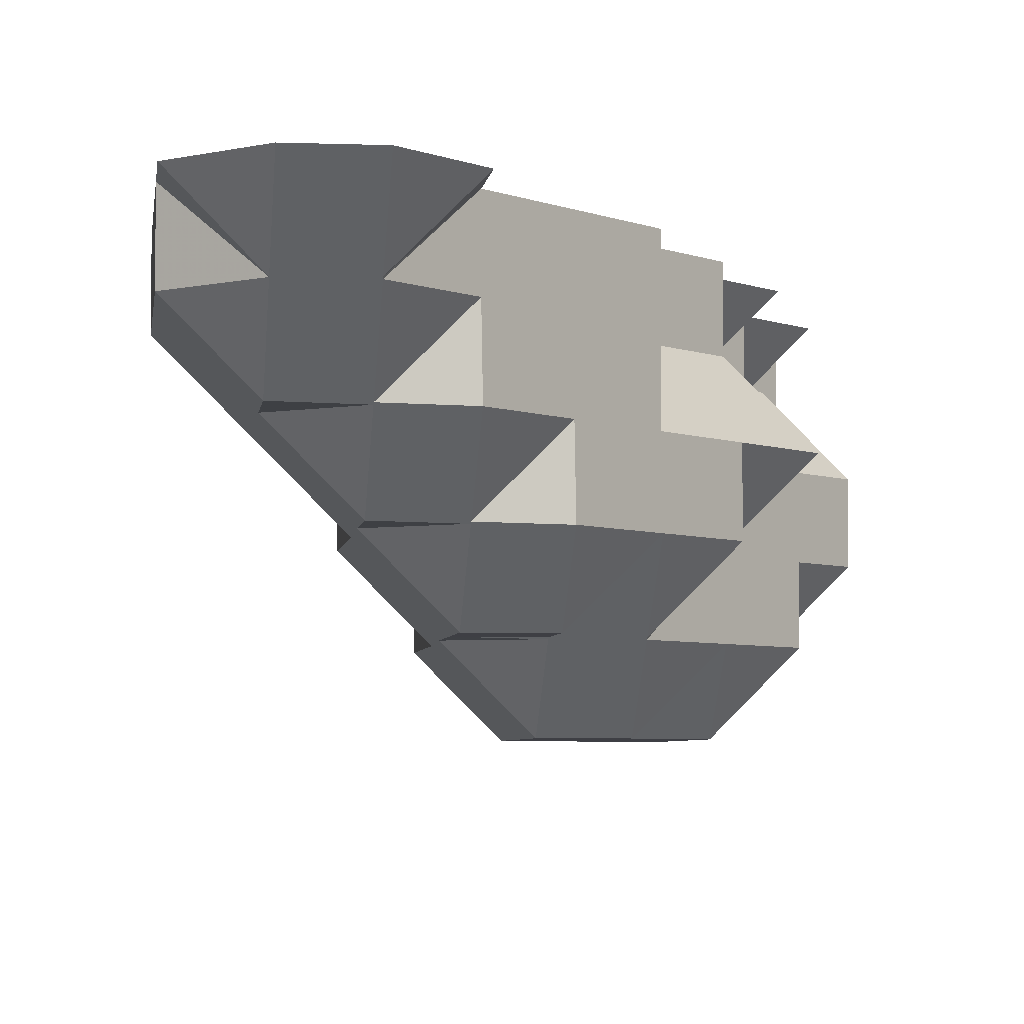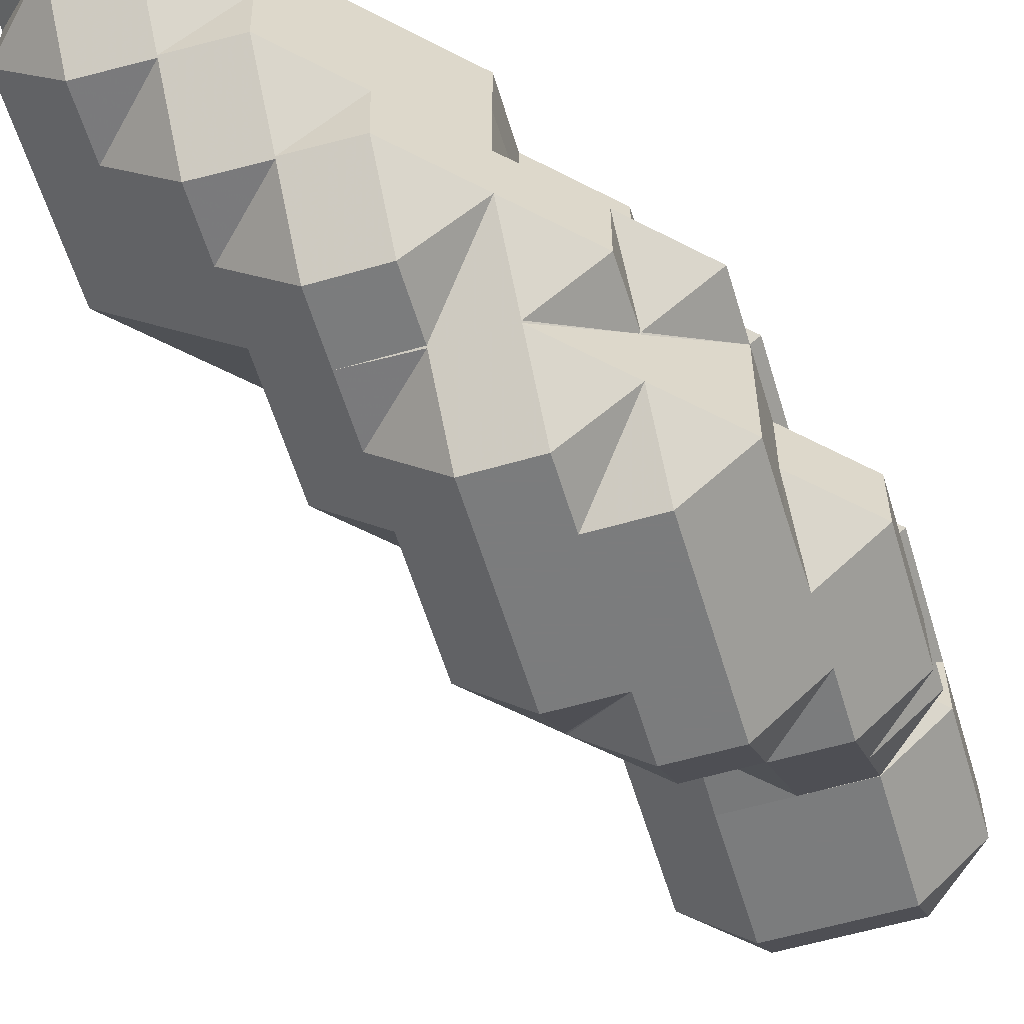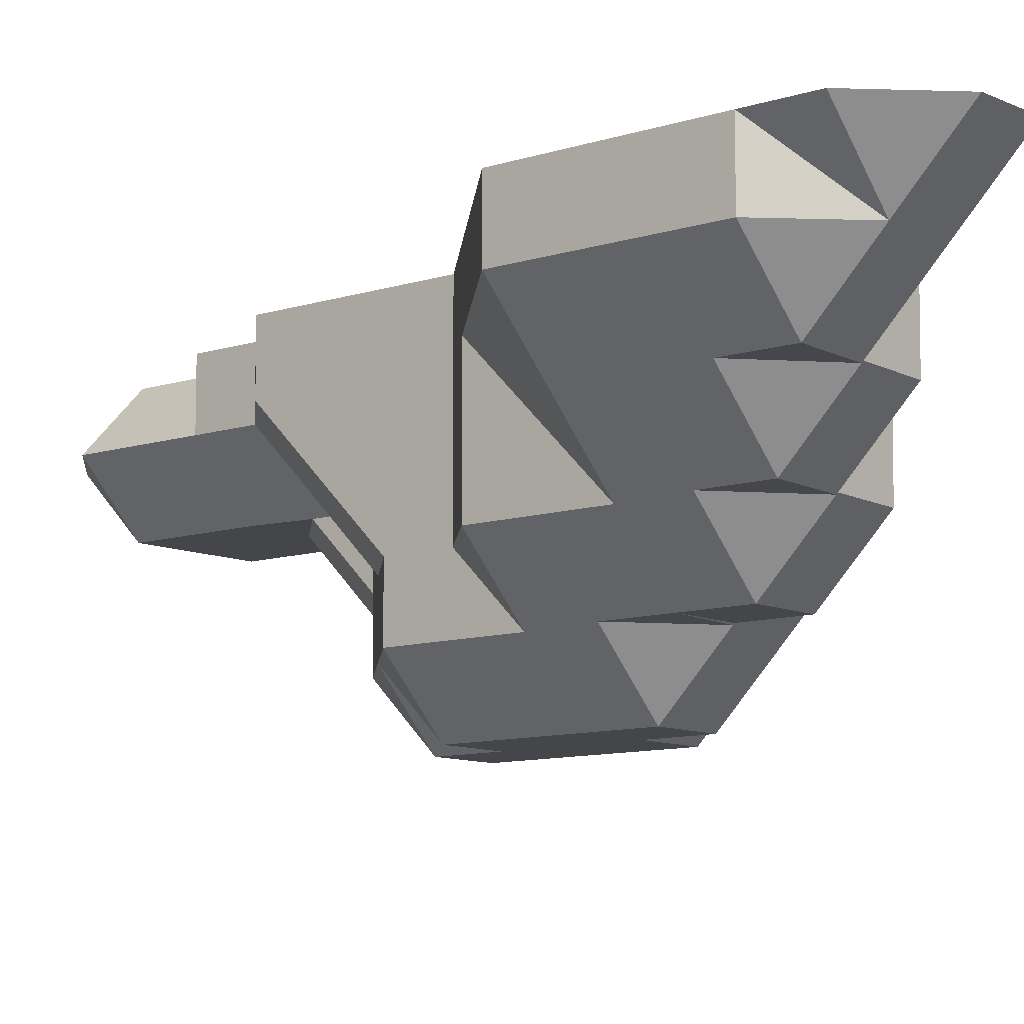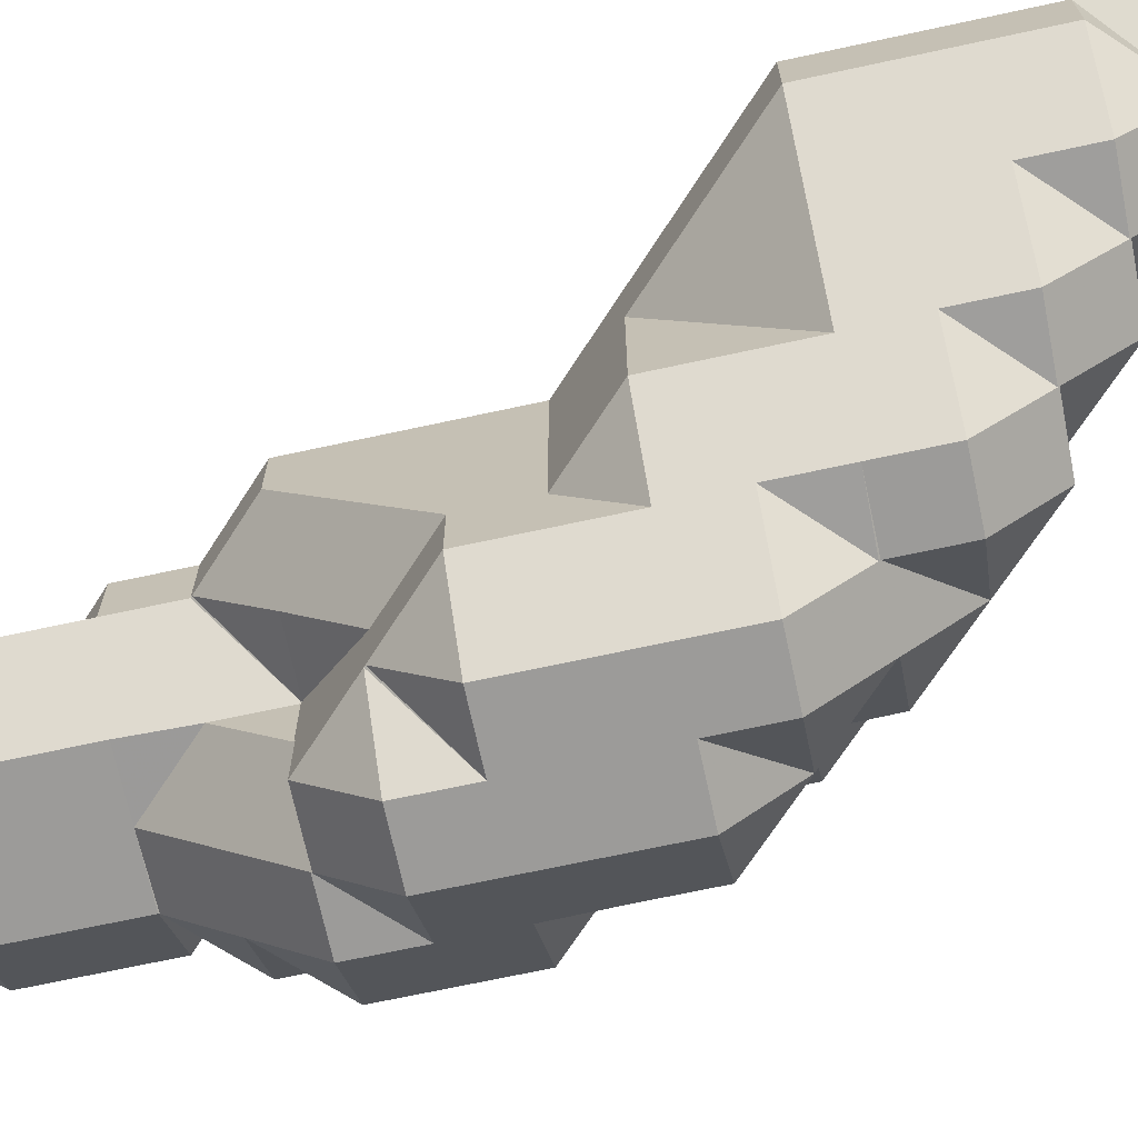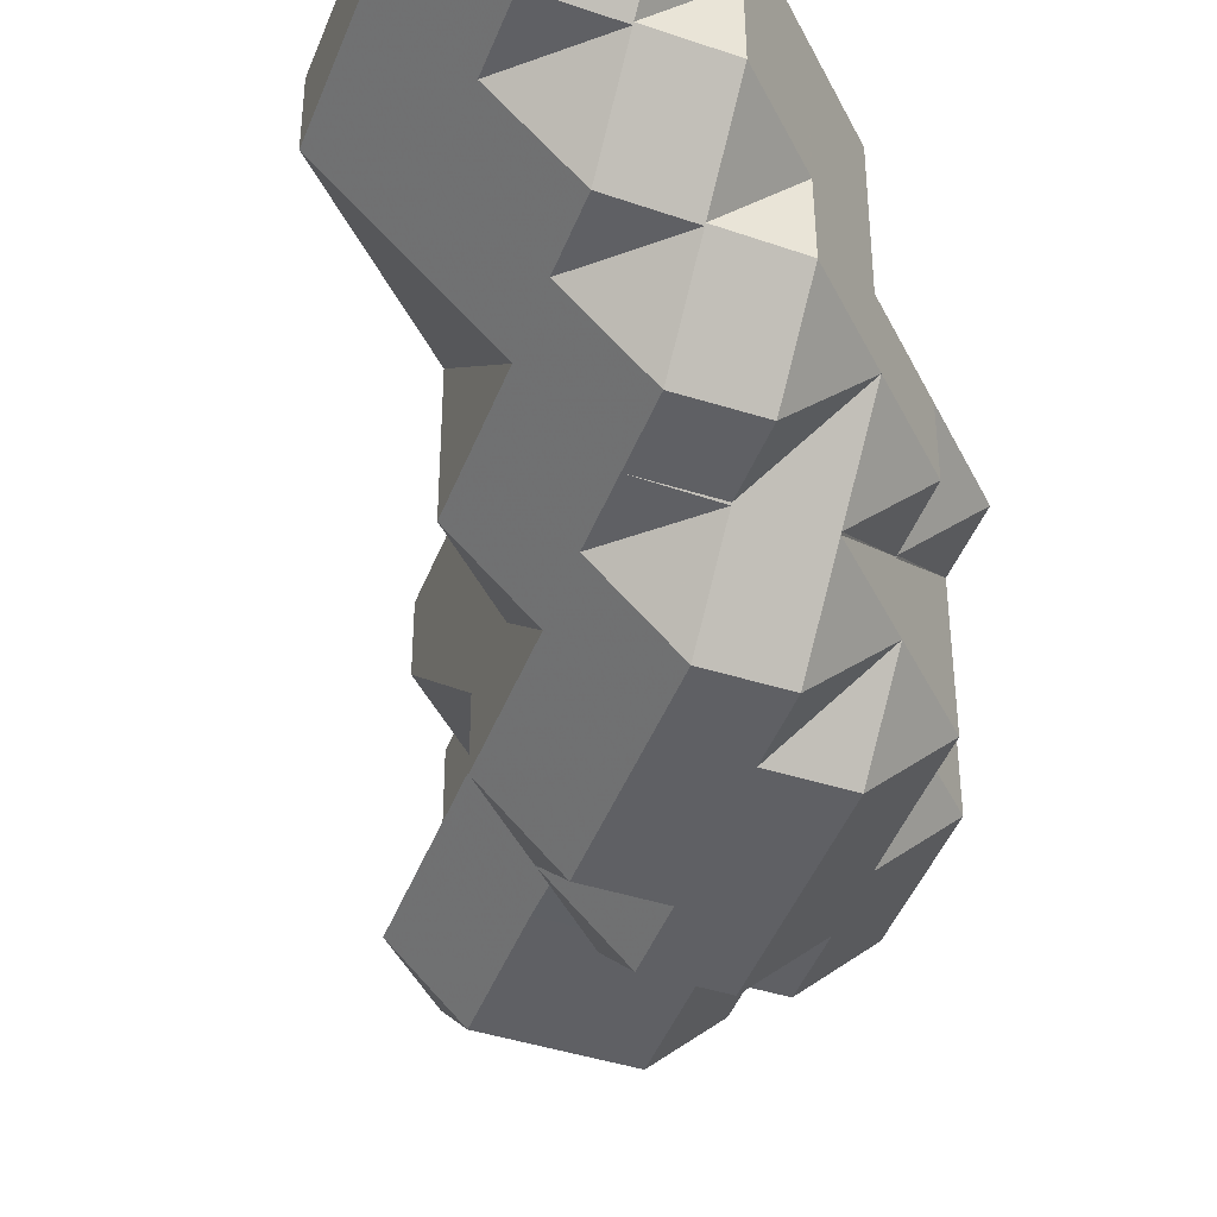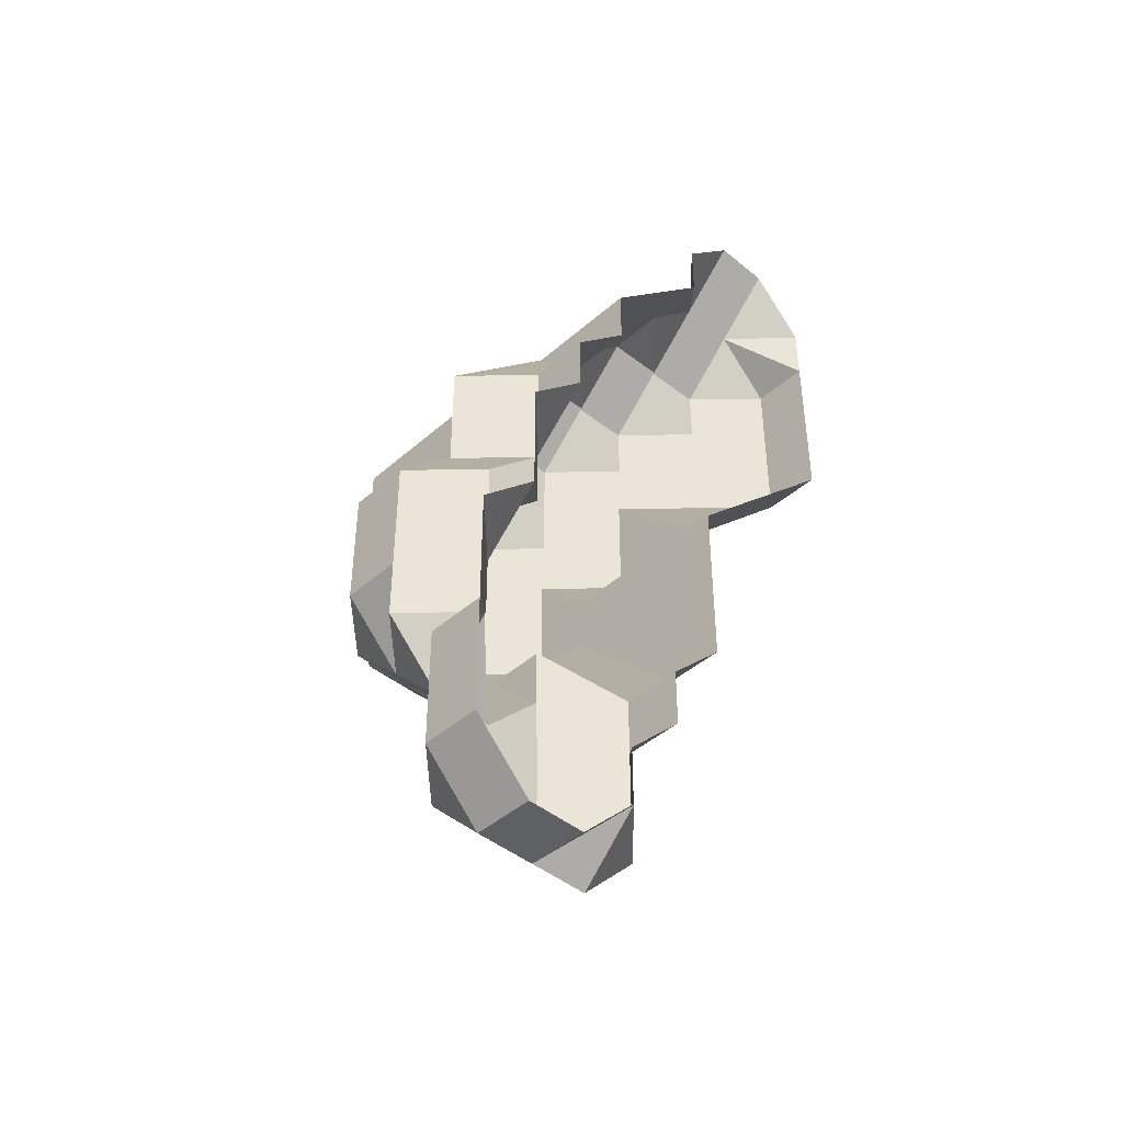
<metadata>
{"format":"obj","ext":"obj","renderer":"f3d","projection":"perspective","resolution":1024,"background":"white","views":[{"elev":-4.5,"azim":173.0,"up":"+Z"},{"elev":-58.7,"azim":-163.3,"up":"+Z"},{"elev":-9.7,"azim":130.3,"up":"+Z"},{"elev":-69.9,"azim":102.2,"up":"+Z"},{"elev":-44.2,"azim":159.7,"up":"+Z"},{"elev":-43.5,"azim":-44.1,"up":"+Y"}]}
</metadata>
<code>
g out-fv\fib1-3-3-0.nii.gz\fib1-3-3-0.nii.gz-25
o out-fv\fib1-3-3-0.nii.gz\fib1-3-3-0.nii.gz-25
v 42 59 251
v 41.02 59 252
v 42 58.02 252
v 42 60 251
v 41.02 60 252
v 42 61 251
v 41.02 61 252
v 42 62 251
v 41.02 62 252
v 42 62.98 252
v 43 59 251
v 43 58.02 252
v 43 60 251
v 43 61 251
v 43 62 251
v 43 63 251
v 42.02 63 252
v 43 63.98 252
v 43.98 59 252
v 44 59.02 252
v 44 60 251
v 44 61 251
v 44 62 251
v 44 63 251
v 44 63.98 252
v 44.98 60 252
v 44.98 61 252
v 44.98 62 252
v 44.98 63 252
v 41 58 252
v 40.02 58 253
v 41 57.02 253
v 41 59 252
v 40.02 59 253
v 41 60 252
v 40.02 60 253
v 41 60.98 253
v 42 58 252
v 42 57.02 253
v 41.02 61 253
v 41.02 62 253
v 42 62.98 253
v 42.98 58 253
v 43 58.02 253
v 42.02 63 253
v 43 64 252
v 42.02 64 253
v 43 64.98 253
v 43.98 59 253
v 44 59.02 253
v 44 64 252
v 44 65 252
v 43.02 65 253
v 44 65.98 253
v 44.98 60 253
v 44.98 61 253
v 45 61.02 253
v 45 62 252
v 45 63 252
v 45 64 252
v 45 65 252
v 45 65.98 253
v 45.98 62 253
v 45.98 63 253
v 45.98 64 253
v 45.98 65 253
v 41 57 253
v 40.02 57 254
v 41 56.02 254
v 40.02 58 254
v 40.02 59 254
v 40.02 60 254
v 41 60.98 254
v 42 57 253
v 42 56.02 254
v 41.02 61 254
v 41.02 62 254
v 42 63 253
v 41.02 63 254
v 42 63.98 254
v 42.98 57 254
v 42.98 58 254
v 43 58.02 254
v 42.02 64 254
v 43 64.98 254
v 44 58.02 254
v 44 59 253
v 43.02 65 254
v 44 65.98 254
v 44.98 59 254
v 44.98 60 254
v 44.98 61 254
v 45 61.02 254
v 45 66 253
v 44.02 66 254
v 45 66.98 254
v 45.98 62 254
v 45.98 63 254
v 46 63.02 254
v 46 64 253
v 46 65 253
v 46 66 253
v 46 66.98 254
v 46.98 64 254
v 46.98 65 254
v 46.98 66 254
v 41 54 254
v 40.02 54 255
v 41 53.02 255
v 41 55 254
v 40.02 55 255
v 41 56 254
v 40.02 56 255
v 41 57 255
v 41 56.98 255
v 41 58 255
v 41 59 255
v 41 60 255
v 42 54 254
v 42 53.02 255
v 42 55 254
v 42 56 254
v 41.02 57 255
v 41.02 58 255
v 41.02 59 255
v 42 60 255
v 42 59.98 255
v 42 61 255
v 42 62 255
v 42 63 255
v 43 54 254
v 43 53.02 255
v 43 55 254
v 43 56 254
v 43 57 254
v 43 58 254
v 42.02 60 255
v 42.02 61 255
v 42.02 62 255
v 42.02 63 255
v 43 64 255
v 43 63.98 255
v 43.98 54 255
v 43.98 55 255
v 43.98 56 255
v 43.98 57 255
v 44 57.02 255
v 44 58 254
v 43.02 64 255
v 43.02 65 255
v 44 65.98 255
v 44.98 58 255
v 44.98 59 255
v 44.98 60 255
v 44.98 61 255
v 45 61.02 255
v 44.02 66 255
v 45 66.98 255
v 45.98 62 255
v 46 62.02 255
v 46 63 254
v 46 67 254
v 45.02 67 255
v 46 67.98 255
v 46.98 63 255
v 47 64 254
v 47 63.02 255
v 47 65 254
v 47 66 254
v 47 67 254
v 47 67.98 255
v 47.98 64 255
v 47.98 65 255
v 47.98 66 255
v 47.98 67 255
v 41 53.02 256
v 40.02 54 256
v 40.02 55 256
v 40.02 56 256
v 41 57 255
v 40.02 57 256
v 41 58 255
v 40.02 58 256
v 41 58.98 256
v 42 53.02 256
v 41.02 59 256
v 42 60 255
v 41.02 60 256
v 42 61 255
v 41.02 61 256
v 42 61.98 256
v 43 54 256
v 42.98 54 256
v 43 55 256
v 42.98 55 256
v 43 55.02 256
v 42.02 62 256
v 42.02 63 256
v 43 63.98 256
v 43.98 56 256
v 43.98 57 256
v 44 57.02 256
v 43.02 64 256
v 43.02 65 256
v 44 65.98 256
v 44.98 58 256
v 44.98 59 256
v 44.98 60 256
v 44.98 61 256
v 45 61.02 256
v 44.02 66 256
v 45 66.98 256
v 45.98 62 256
v 46 62.02 256
v 45.02 67 256
v 46 68 255
v 45.02 68 256
v 46 68.98 256
v 46.98 63 256
v 47 63.02 256
v 47 68 255
v 47 68.98 256
v 47.98 64 256
v 47.98 65 256
v 47.98 66 256
v 47.98 67 256
v 47.98 68 256
f 1 2 3
f 1 4 2
f 2 4 5
f 4 6 5
f 5 6 7
f 6 8 7
f 7 8 9
f 8 10 9
f 1 3 11
f 11 3 12
f 1 11 4
f 4 11 13
f 4 13 6
f 6 13 14
f 6 14 8
f 8 14 15
f 8 15 10
f 10 15 16
f 10 16 17
f 16 18 17
f 11 12 19
f 11 19 13
f 13 19 20
f 13 20 21
f 13 21 14
f 14 21 22
f 14 22 15
f 15 22 23
f 15 23 16
f 16 23 24
f 16 24 18
f 18 24 25
f 21 20 26
f 21 26 22
f 22 26 27
f 22 27 23
f 23 27 28
f 23 28 24
f 24 28 29
f 24 29 25
f 30 31 32
f 30 33 31
f 31 33 34
f 33 35 34
f 34 35 36
f 35 37 36
f 30 32 38
f 38 32 39
f 3 2 38
f 38 2 33
f 38 33 30
f 2 5 33
f 33 5 35
f 5 7 35
f 35 7 40
f 35 40 37
f 7 9 40
f 40 9 41
f 9 10 41
f 41 10 42
f 38 39 43
f 12 3 44
f 44 3 38
f 44 38 43
f 10 17 42
f 42 17 45
f 17 18 45
f 45 18 46
f 45 46 47
f 46 48 47
f 12 44 19
f 19 44 49
f 19 49 20
f 20 49 50
f 25 51 18
f 18 51 46
f 46 51 48
f 48 51 52
f 48 52 53
f 52 54 53
f 20 50 26
f 26 50 55
f 26 55 27
f 27 55 56
f 27 56 28
f 28 56 57
f 28 57 58
f 28 58 29
f 29 58 59
f 29 59 25
f 25 59 60
f 25 60 51
f 51 60 52
f 52 60 61
f 52 61 54
f 54 61 62
f 58 57 63
f 58 63 59
f 59 63 64
f 59 64 60
f 60 64 65
f 60 65 61
f 61 65 66
f 61 66 62
f 67 68 69
f 32 31 67
f 67 31 70
f 67 70 68
f 31 34 70
f 70 34 71
f 34 36 71
f 71 36 72
f 36 37 72
f 72 37 73
f 67 69 74
f 74 69 75
f 39 32 74
f 74 32 67
f 37 40 73
f 73 40 76
f 40 41 76
f 76 41 77
f 41 42 77
f 77 42 78
f 77 78 79
f 78 80 79
f 74 75 81
f 39 74 43
f 43 74 81
f 43 81 82
f 43 82 44
f 44 82 83
f 42 45 78
f 45 47 78
f 78 47 84
f 78 84 80
f 47 48 84
f 84 48 85
f 44 83 49
f 49 83 86
f 49 86 87
f 49 87 50
f 48 53 85
f 85 53 88
f 53 54 88
f 88 54 89
f 87 86 90
f 50 87 55
f 55 87 90
f 55 90 91
f 55 91 56
f 56 91 92
f 56 92 57
f 57 92 93
f 62 94 54
f 54 94 95
f 54 95 89
f 94 96 95
f 57 93 63
f 63 93 97
f 63 97 64
f 64 97 98
f 64 98 65
f 65 98 99
f 65 99 100
f 65 100 66
f 66 100 101
f 66 101 62
f 62 101 102
f 62 102 94
f 94 102 96
f 96 102 103
f 100 99 104
f 100 104 101
f 101 104 105
f 101 105 102
f 102 105 106
f 102 106 103
f 107 108 109
f 107 110 108
f 108 110 111
f 110 112 111
f 111 112 113
f 69 68 114
f 112 115 113
f 68 70 114
f 114 70 116
f 70 71 116
f 116 71 117
f 71 72 117
f 117 72 118
f 72 73 118
f 107 109 119
f 119 109 120
f 107 119 110
f 110 119 121
f 110 121 112
f 112 121 122
f 75 69 122
f 122 69 114
f 122 114 112
f 112 114 123
f 112 123 115
f 114 116 123
f 123 116 124
f 116 117 124
f 124 117 125
f 117 118 125
f 125 118 126
f 125 126 127
f 73 76 118
f 118 76 128
f 118 128 126
f 76 77 128
f 128 77 129
f 77 79 129
f 129 79 130
f 79 80 130
f 119 120 131
f 131 120 132
f 119 131 121
f 121 131 133
f 121 133 122
f 122 133 134
f 75 122 81
f 81 122 134
f 81 134 135
f 81 135 82
f 82 135 136
f 82 136 83
f 126 137 127
f 126 128 137
f 137 128 138
f 128 129 138
f 138 129 139
f 129 130 139
f 139 130 140
f 80 84 130
f 130 84 141
f 130 141 140
f 140 141 142
f 84 85 141
f 131 132 143
f 131 143 133
f 133 143 144
f 133 144 134
f 134 144 145
f 134 145 135
f 135 145 146
f 135 146 136
f 136 146 147
f 136 147 148
f 86 83 148
f 148 83 136
f 141 149 142
f 85 88 141
f 141 88 150
f 141 150 149
f 88 89 150
f 150 89 151
f 148 147 152
f 86 148 90
f 90 148 152
f 90 152 153
f 90 153 91
f 91 153 154
f 91 154 92
f 92 154 155
f 92 155 93
f 93 155 156
f 89 95 151
f 151 95 157
f 95 96 157
f 157 96 158
f 93 156 97
f 97 156 159
f 97 159 98
f 98 159 160
f 98 160 161
f 98 161 99
f 103 162 96
f 96 162 163
f 96 163 158
f 162 164 163
f 161 160 165
f 99 161 104
f 104 161 165
f 104 165 166
f 166 165 167
f 104 166 105
f 105 166 168
f 105 168 106
f 106 168 169
f 106 169 103
f 103 169 170
f 103 170 162
f 162 170 164
f 164 170 171
f 166 167 172
f 166 172 168
f 168 172 173
f 168 173 169
f 169 173 174
f 169 174 170
f 170 174 175
f 170 175 171
f 109 108 176
f 176 108 177
f 108 111 177
f 177 111 178
f 111 113 178
f 178 113 179
f 113 115 179
f 179 115 180
f 179 180 181
f 180 182 181
f 181 182 183
f 182 184 183
f 120 109 185
f 185 109 176
f 115 123 180
f 123 124 180
f 180 124 182
f 124 125 182
f 182 125 186
f 182 186 184
f 125 127 186
f 186 127 187
f 186 187 188
f 187 189 188
f 188 189 190
f 189 191 190
f 132 120 192
f 192 120 185
f 192 185 193
f 192 193 194
f 194 193 195
f 194 195 196
f 127 137 187
f 137 138 187
f 187 138 189
f 138 139 189
f 189 139 197
f 189 197 191
f 139 140 197
f 197 140 198
f 140 142 198
f 198 142 199
f 132 192 143
f 143 192 144
f 144 192 194
f 144 194 145
f 145 194 196
f 145 196 200
f 145 200 146
f 146 200 201
f 146 201 147
f 147 201 202
f 142 149 199
f 199 149 203
f 149 150 203
f 203 150 204
f 150 151 204
f 204 151 205
f 147 202 152
f 152 202 206
f 152 206 153
f 153 206 207
f 153 207 154
f 154 207 208
f 154 208 155
f 155 208 209
f 155 209 156
f 156 209 210
f 151 157 205
f 205 157 211
f 157 158 211
f 211 158 212
f 156 210 159
f 159 210 213
f 159 213 160
f 160 213 214
f 158 163 212
f 212 163 215
f 163 164 215
f 215 164 216
f 215 216 217
f 216 218 217
f 160 214 165
f 165 214 219
f 165 219 167
f 167 219 220
f 171 221 164
f 164 221 216
f 216 221 218
f 218 221 222
f 167 220 172
f 172 220 223
f 172 223 173
f 173 223 224
f 173 224 174
f 174 224 225
f 174 225 175
f 175 225 226
f 175 226 171
f 171 226 227
f 171 227 221
f 221 227 222

</code>
